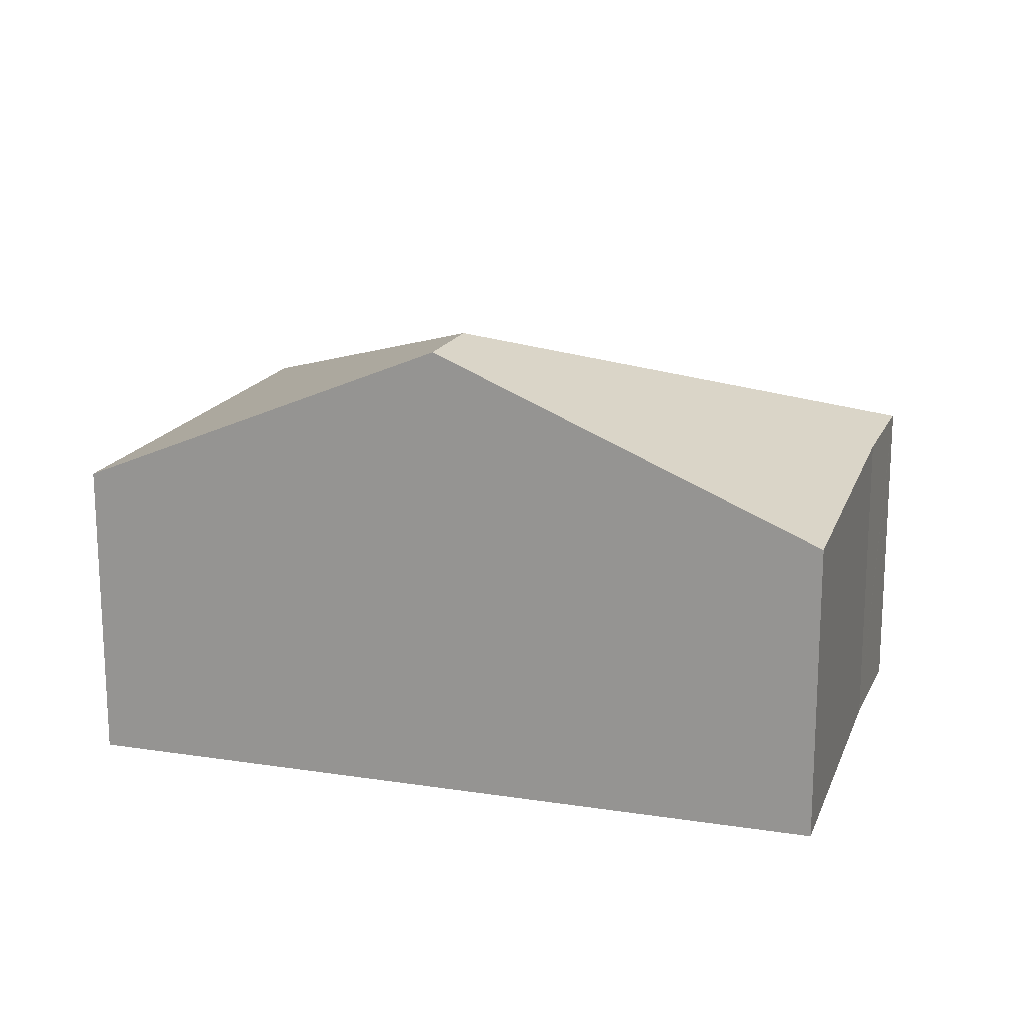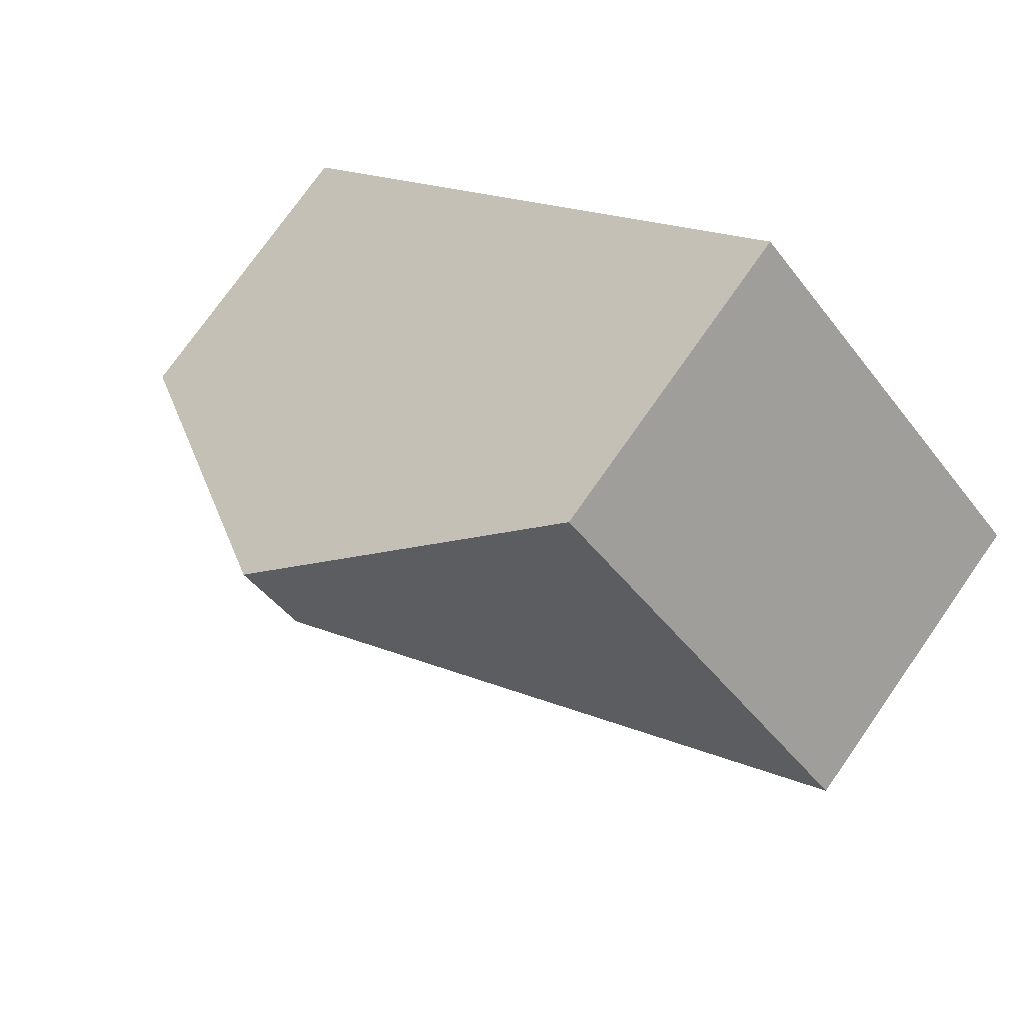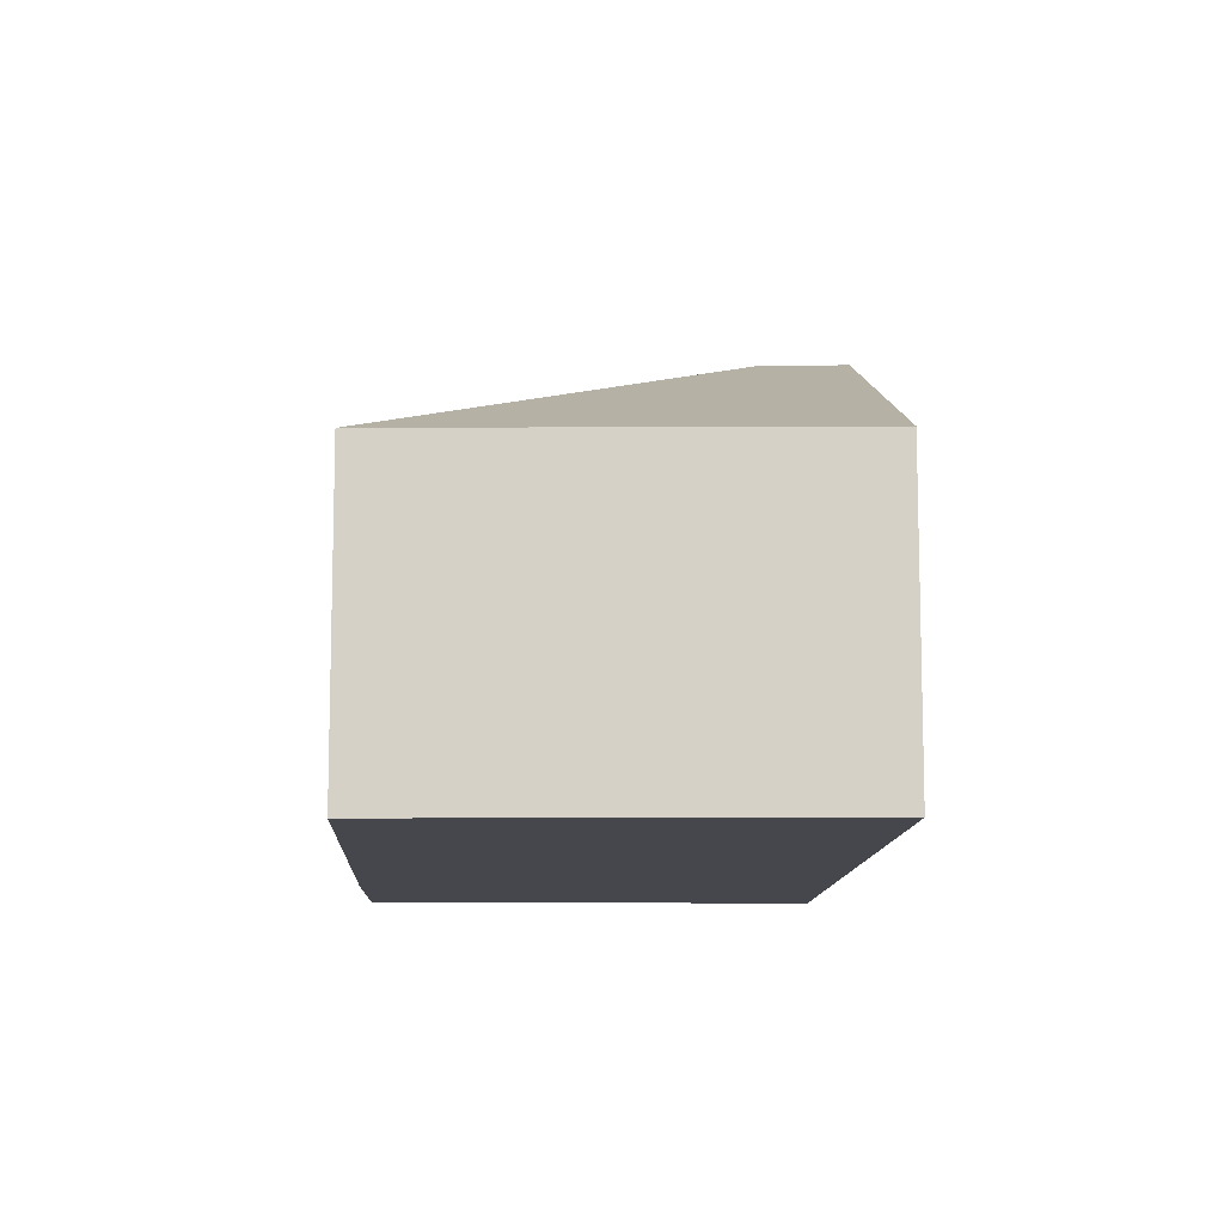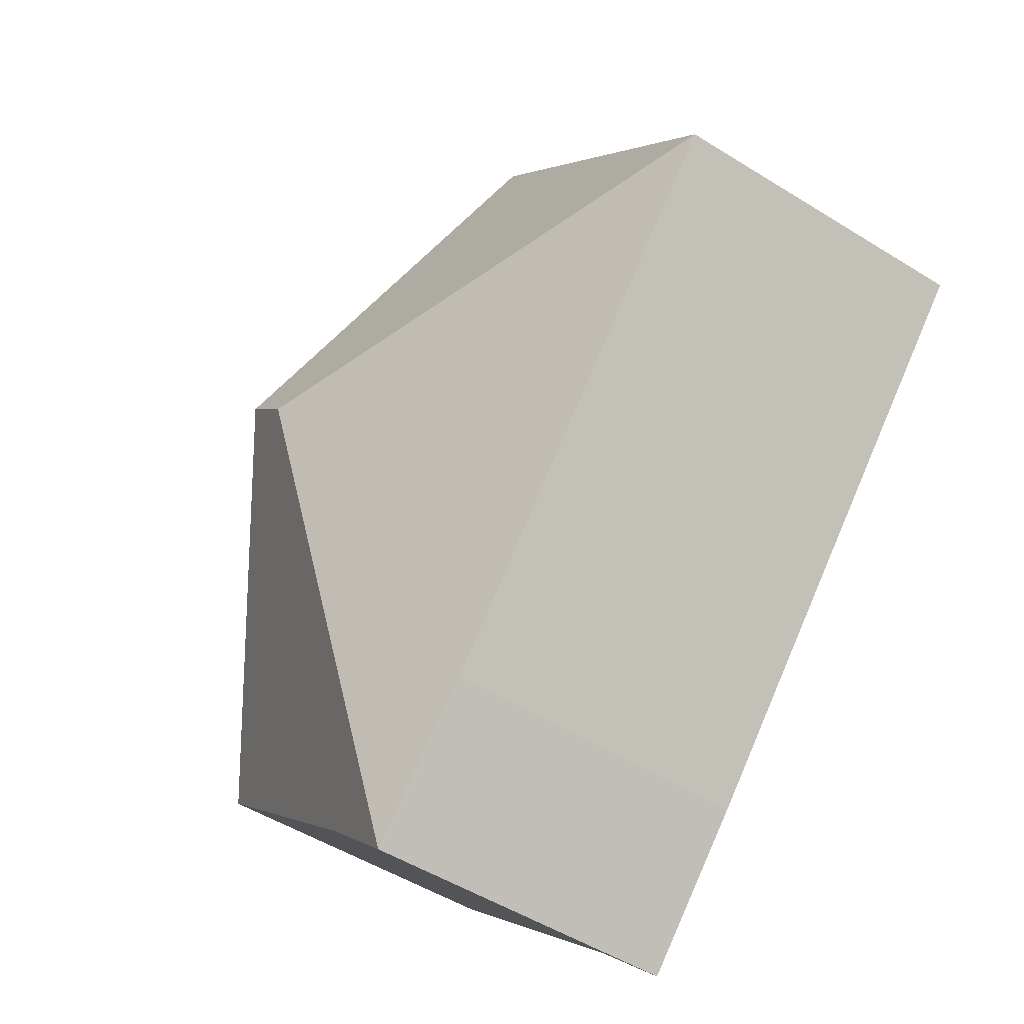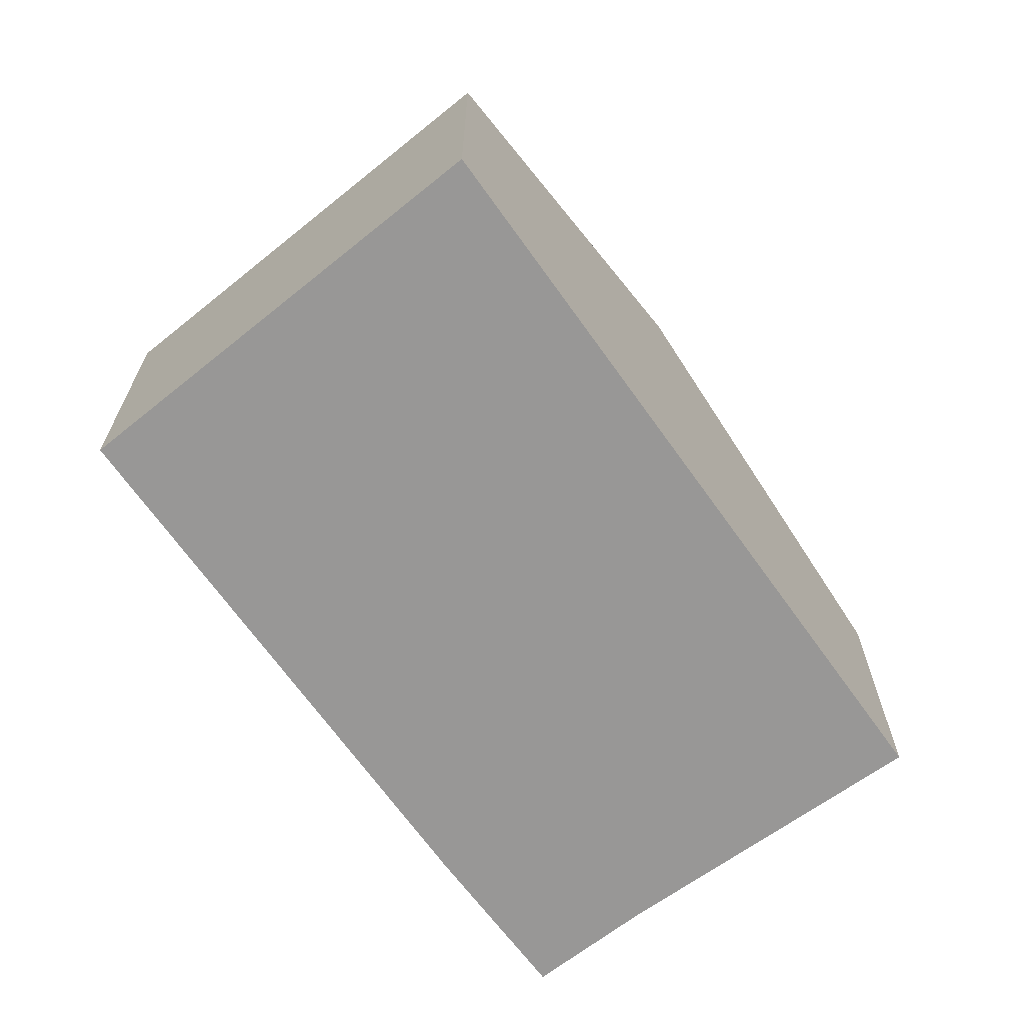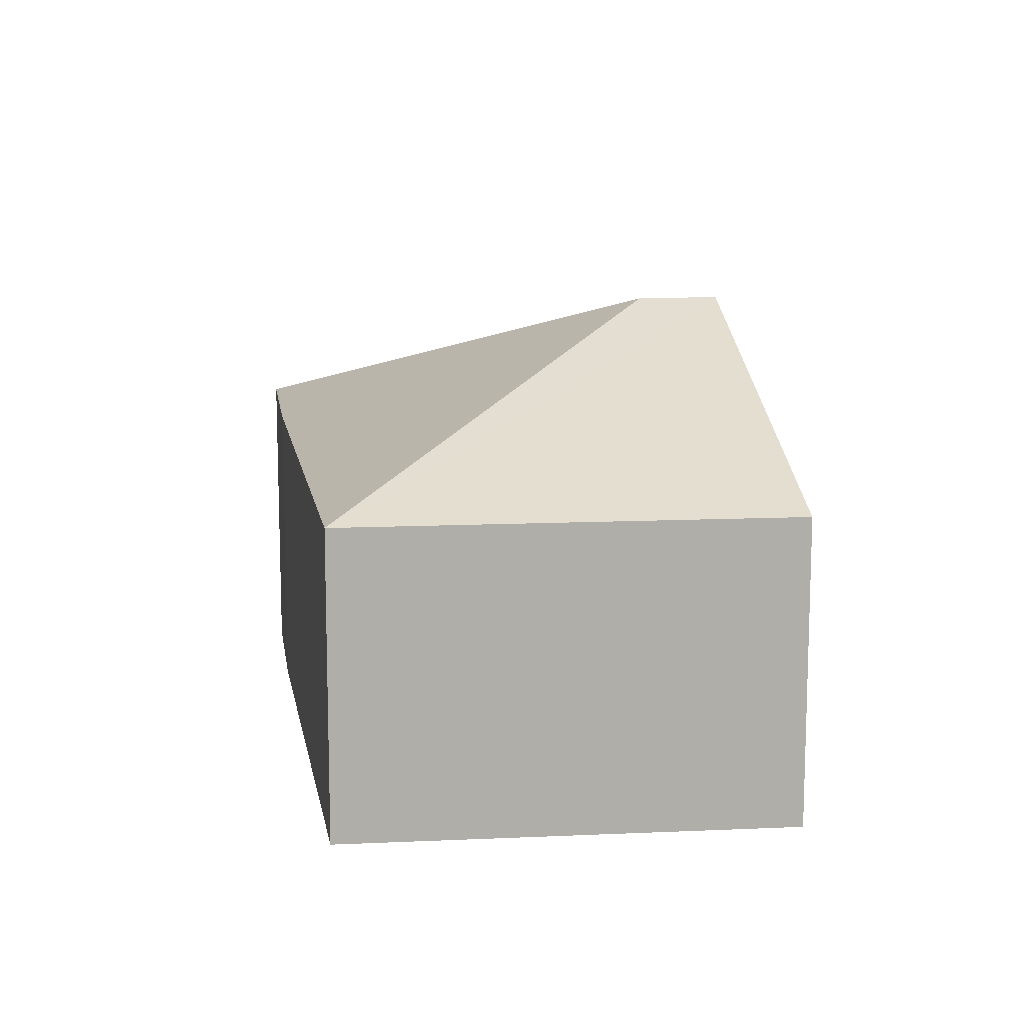
<metadata>
{"format":"obj","ext":"obj","renderer":"f3d","projection":"perspective","resolution":1024,"background":"white","views":[{"elev":18.4,"azim":62.9,"up":"+Y"},{"elev":75.0,"azim":-145.0,"up":"+Z"},{"elev":-11.0,"azim":-46.6,"up":"+Y"},{"elev":-50.4,"azim":-124.4,"up":"+Z"},{"elev":-68.3,"azim":-8.4,"up":"+Y"},{"elev":12.9,"azim":-53.4,"up":"+Y"}]}
</metadata>
<code>
v  3.655 2.856 -3.797
v  4.746 4.316 0.047
v  4.803 2.883 -4.897
v  0 2.855 1.748e-16
v  5.264 4.316 0.61
v  2.858 2.851 3.112
v  7.249 2.808 -2.496
v  7.739 2.808 -1.963
v  7.771 2.789 -1.997
v  5.592 2.871 -4.081
v  2.858 -1.906e-16 3.112
v  5.264 -3.735e-17 0.61
v  7.739 1.202e-16 -1.963
v  7.771 1.223e-16 -1.997
v  5.592 2.499e-16 -4.081
v  7.249 1.528e-16 -2.496
v  4.787 2.874 -4.914
v  4.787 3.009e-16 -4.914
v  4.803 2.999e-16 -4.897
v  3.655 2.325e-16 -3.797
v  0 0 0
g defaultobject
f 1 2 3
f 2 1 4
f 5 4 6
f 4 5 2
f 7 8 9
f 8 7 5
f 5 7 2
f 2 7 10
f 2 10 3
f 11 5 6
f 5 11 12
f 5 12 8
f 8 12 13
f 8 13 9
f 9 13 14
f 14 7 9
f 7 14 10
f 10 14 15
f 15 14 16
f 15 3 10
f 3 15 17
f 17 15 18
f 18 15 19
f 18 1 17
f 1 18 20
f 20 4 1
f 4 20 21
f 21 6 4
f 6 21 11
f 21 12 11
f 12 21 13
f 13 21 14
f 14 21 16
f 16 21 15
f 15 21 20
f 15 20 19
f 19 20 18

</code>
